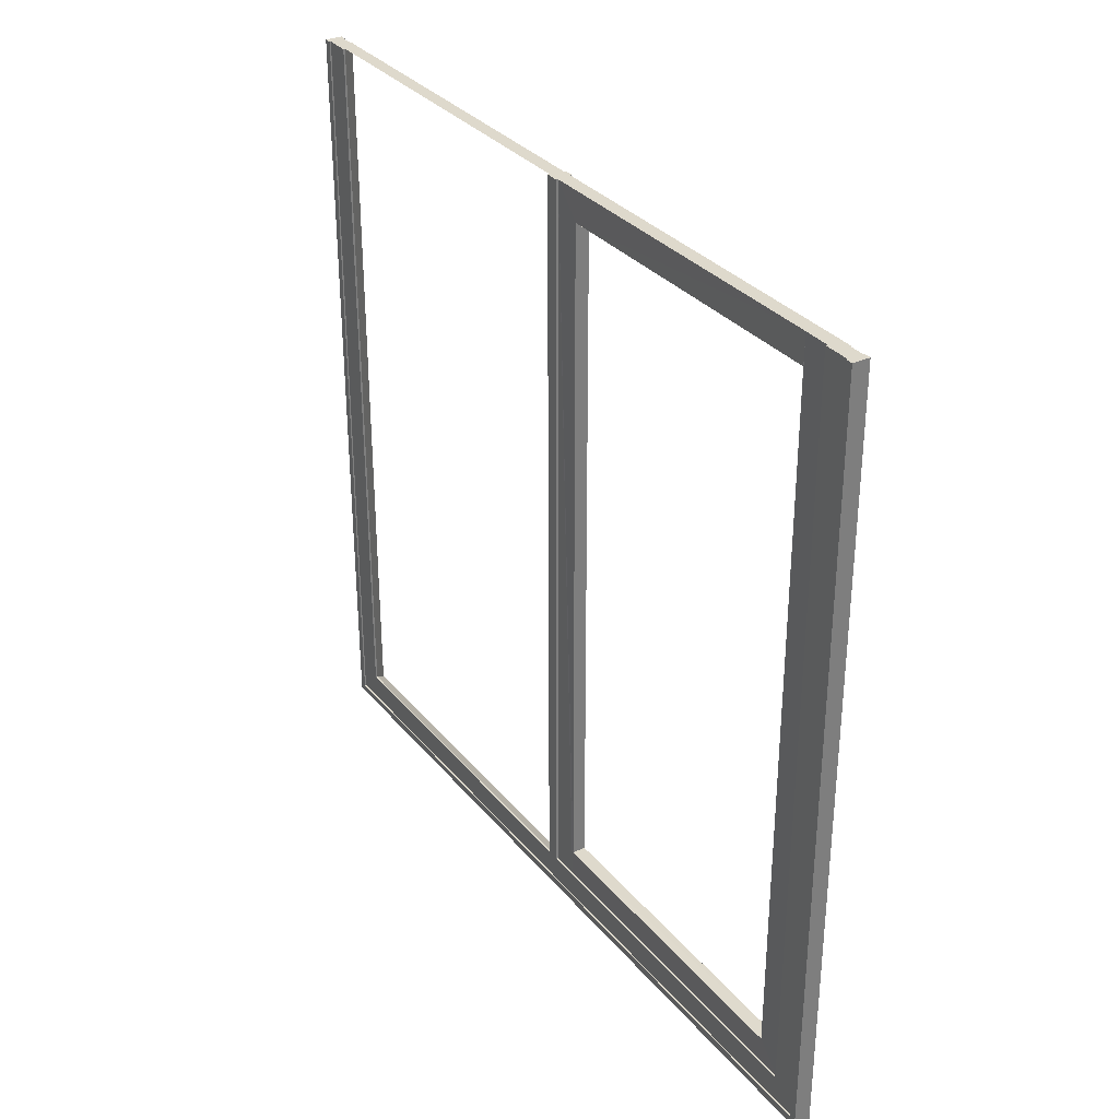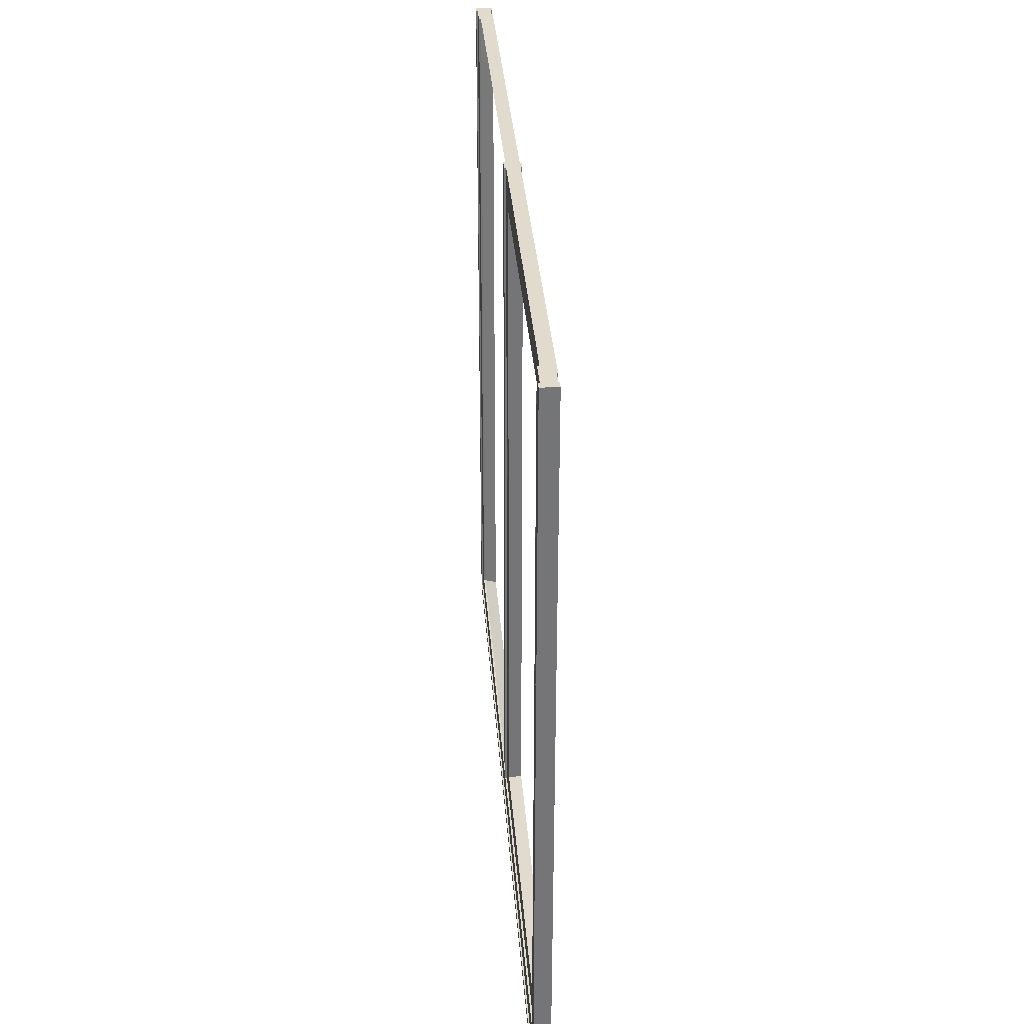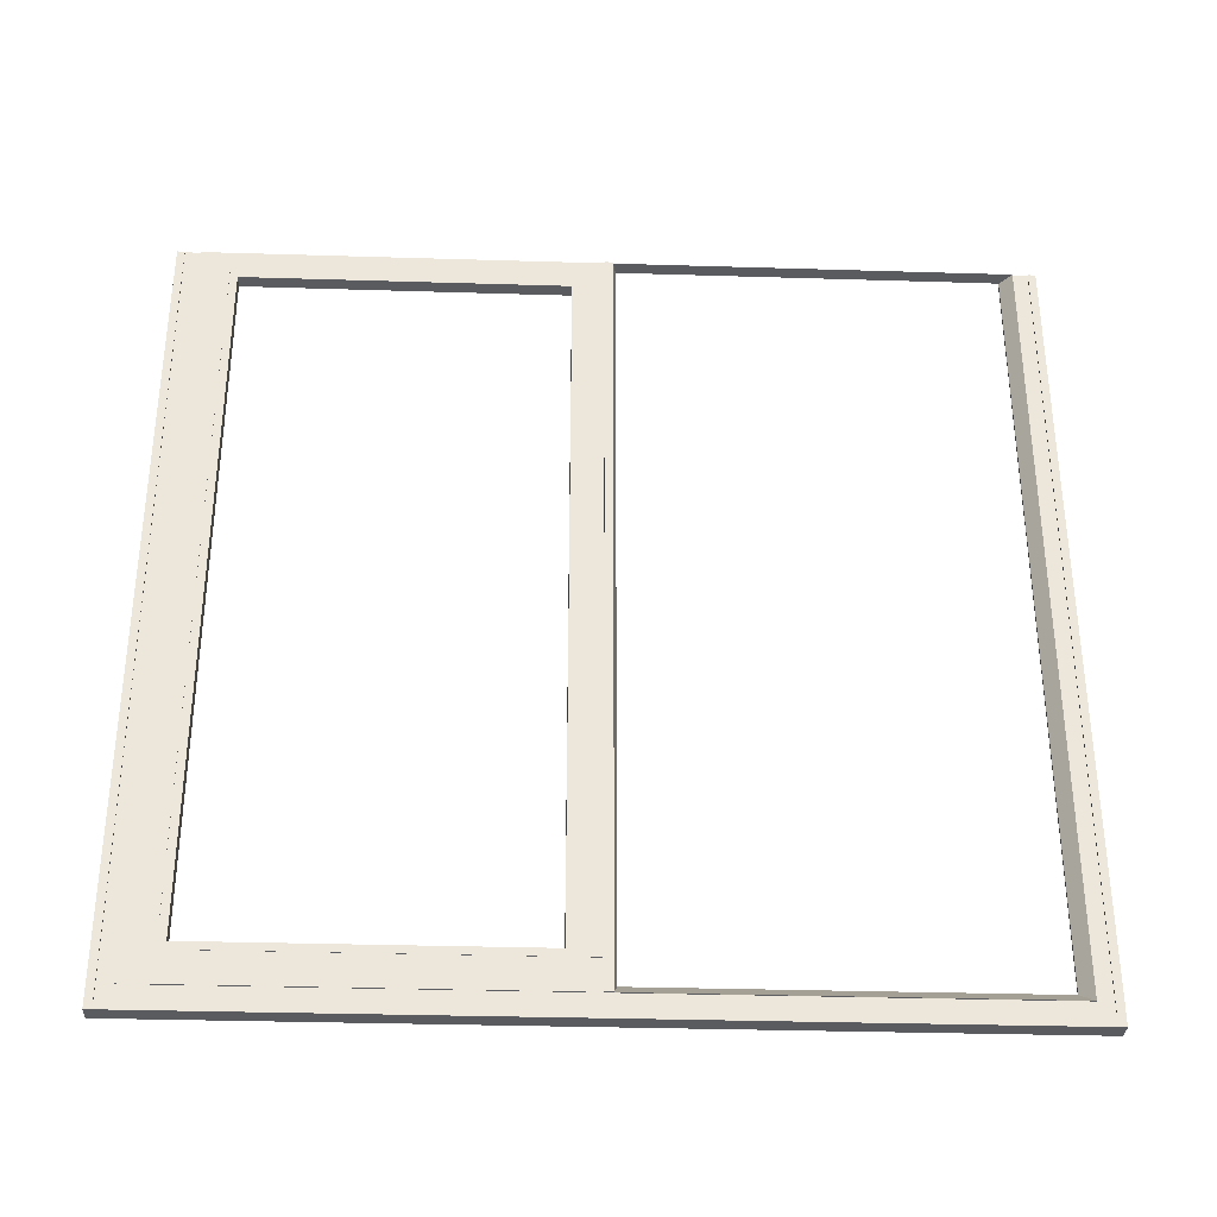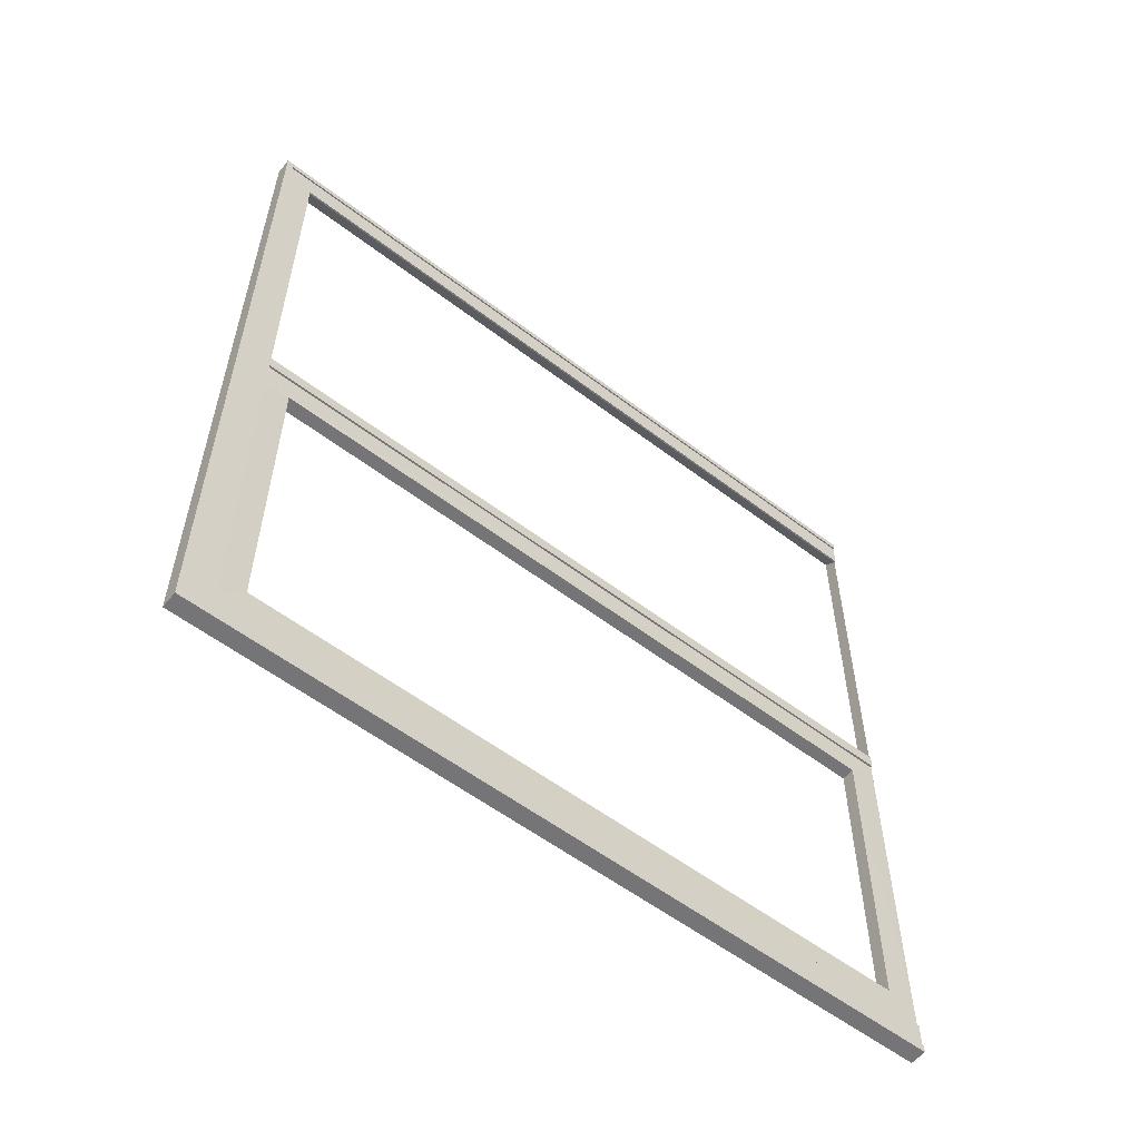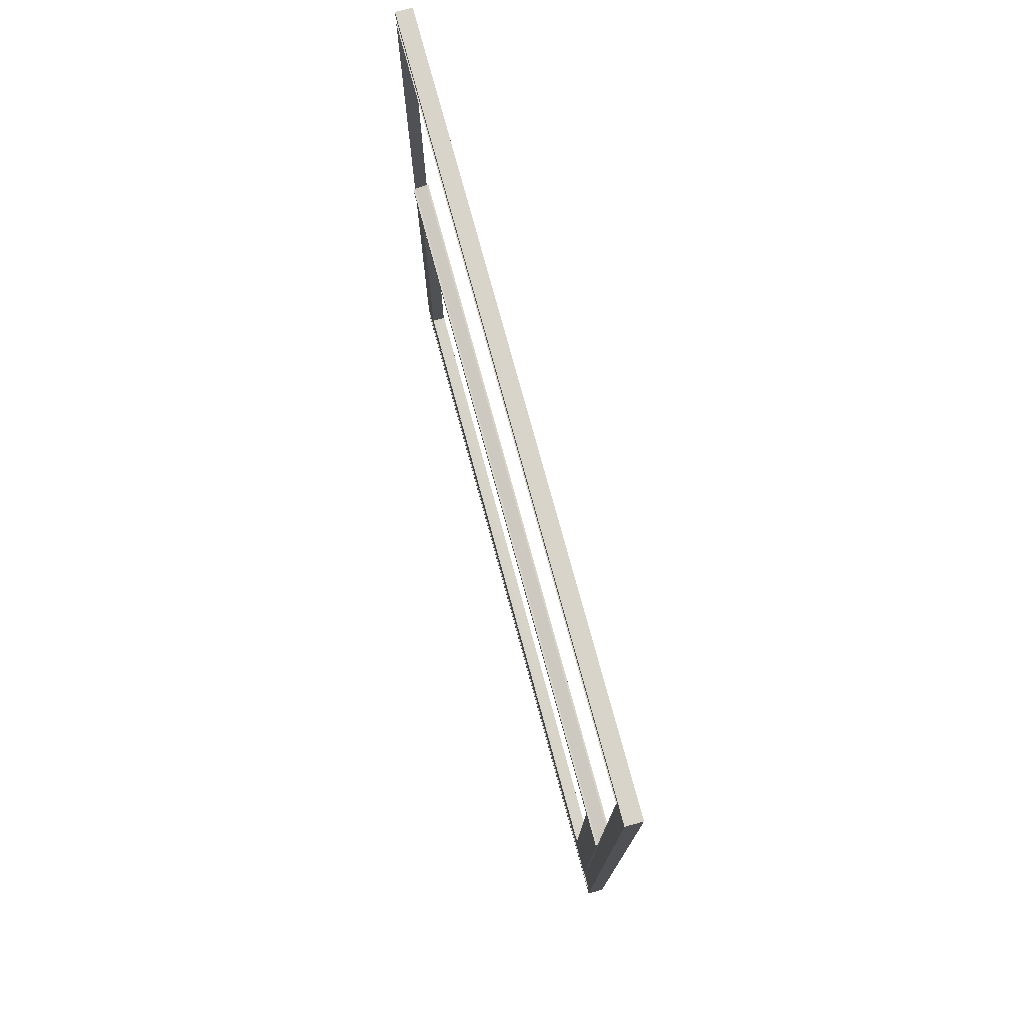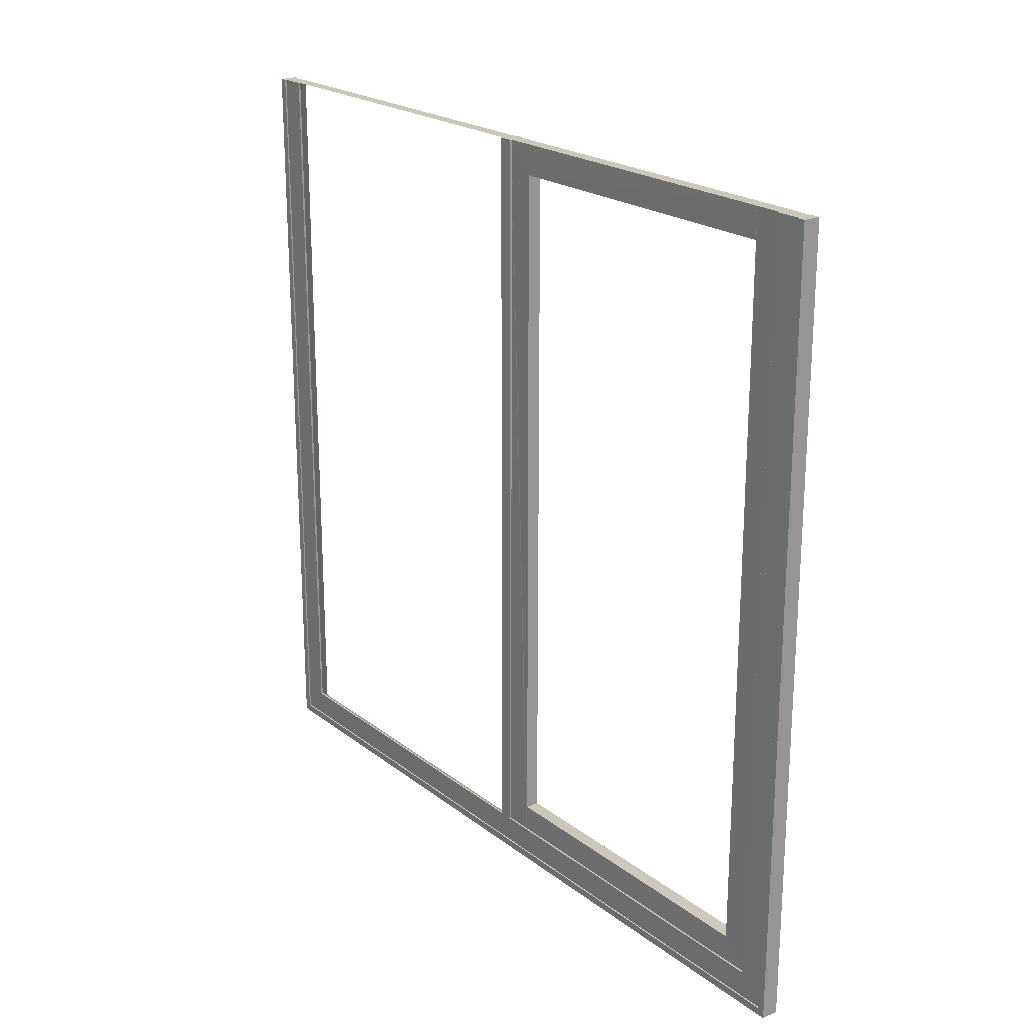
<metadata>
{"format":"obj","ext":"obj","renderer":"f3d","projection":"perspective","resolution":1024,"background":"white","views":[{"elev":32.2,"azim":147.3,"up":"+Y"},{"elev":33.8,"azim":175.8,"up":"+Y"},{"elev":-33.4,"azim":-92.4,"up":"+Y"},{"elev":-56.6,"azim":51.5,"up":"+Z"},{"elev":75.5,"azim":-15.1,"up":"+Z"},{"elev":21.6,"azim":142.8,"up":"+Y"}]}
</metadata>
<code>
v 0.023 0 -1.105
v -0.023 0 -1.105
v 0.023 0 1.105
v -0.023 0 1.105
v 0.023 -2.1 -1.105
v -0.023 -2.1 -1.105
v 0.023 -2.1 1.105
v -0.023 -2.1 1.105
v -0.023 0 -1.085
v -0.023 0 1.085
v -0.023 -2.08 1.085
v -0.023 -2.08 -1.085
v 0.023 0 1.085
v 0.023 0 -1.085
v 0.023 -2.08 -1.085
v 0.023 -2.08 1.085
v -0.02 0 -1.085
v -0.02 0 1.085
v -0.02 -2.08 1.085
v -0.02 -2.08 -1.085
v 0.019 0 1.085
v 0.019 0 -1.085
v 0.019 -2.08 -1.085
v 0.019 -2.08 1.085
v 0.019 0 1.015
v 0.019 0 -1.015
v 0.019 -2.01 -1.015
v 0.019 -2.01 1.015
v 0.014 0 1.015
v 0.014 0 -1.015
v 0.014 -2.01 -1.015
v 0.014 -2.01 1.015
v 0.01333 -1.94 -0.9447
v -0.02 0 -1.045
v -0.02 0 1.045
v -0.02 -2.04 1.045
v -0.02 -2.04 -1.045
v -0.023 0 -1.045
v -0.023 0 1.045
v -0.023 -2.04 1.045
v -0.023 -2.04 -1.045
v -0.023 0 -0.965
v -0.023 0 0.965
v -0.023 -1.96 -0.965
v -0.022 0 -0.965
v -0.022 0 0.965
v -0.022 -1.96 -0.965
v -0.022 0 -0.964
v -0.022 0 0.964
v -0.022 -1.959 -0.964
v -0.023 0 -0.964
v -0.023 0 0.964
v -0.023 -1.959 -0.964
v -0.023 0 -0.945
v -0.023 0 0.945
v -0.023 -1.939 -0.9447
v 0.01333 0 -0.9445
v 0.01333 0 0.9445
v -0.023 -0.08 -0.094
v 0.014 -0.08 -0.094
v 0.0135 -0.08 -0.944
v 0.01342 -1.939 -0.094
v -0.023 -0.08 -0.9445
v 0.01333 0 -0.094
v 0.01333 0 0.094
v 0.01333 0 -0.019
v 0.01333 0 0.019
v 0.014 -2.01 -0.094
v 0.014 -2.01 0.094
v 0.014 -2.01 0.019
v 0.014 -2.01 -0.019
v 0.014 -2.01 -0.09176
v 0.014 -2.01 -0.09178
v 0.01833 9.918e-07 -0.019
v 0.019 -2.01 -0.019
v 0.019 -2.01 0.019
v 0.01833 9.918e-07 0.019
v -0.023 0 0.094
v -0.023 0 -0.094
v -0.023 -1.959 -0.094
v -0.023 -1.939 -0.094
v -0.023 -1.959 0.011
v -0.023 -1.959 -0.011
v -0.023 0 -0.011
v -0.023 0 0.011
v -0.028 -1.959 0.011
v -0.028 -1.959 -0.011
v -0.028 0 -0.011
v -0.028 0 0.011
v -0.023 -2.04 0.011
v -0.023 -1.96 0.011
v -0.022 -1.96 0.011
v -0.022 -1.959 0.011
v -0.023 -2.04 -0.011
v -0.023 -1.96 -0.011
v -0.022 -1.96 -0.011
v -0.022 -1.959 -0.011
v -0.028 -1.96 0.011
v -0.028 -2.04 0.011
v -0.028 -2.04 -0.011
v -0.028 -1.96 -0.011
v 0.014 -0.0003709 1.015
v -0.023 0 1.043
f 5 6 8
f 8 7 5
f 1 2 6
f 6 5 1
f 4 3 7
f 7 8 4
f 4 8 11
f 11 10 4
f 8 6 12
f 12 11 8
f 6 2 9
f 9 12 6
f 1 5 15
f 15 14 1
f 5 7 16
f 16 15 5
f 7 3 13
f 13 16 7
f 10 11 19
f 19 18 10
f 11 12 20
f 20 19 11
f 12 9 17
f 17 20 12
f 14 15 23
f 23 22 14
f 15 16 24
f 24 23 15
f 16 13 21
f 21 24 16
f 22 23 27
f 27 26 22
f 23 24 28
f 28 27 23
f 24 21 25
f 25 28 24
f 26 27 31
f 31 30 26
f 27 28 32
f 27 32 69
f 27 69 70
f 27 70 71
f 27 71 72
f 27 72 73
f 27 73 68
f 27 68 31
f 28 25 29
f 28 29 102
f 28 102 32
f 30 31 33
f 33 57 30
f 68 62 33
f 33 31 68
f 18 19 36
f 36 35 18
f 19 20 37
f 37 36 19
f 20 17 34
f 34 37 20
f 35 36 40
f 40 39 35
f 36 37 41
f 36 41 94
f 36 94 90
f 36 90 40
f 37 34 38
f 38 41 37
f 41 38 42
f 42 44 41
f 44 42 45
f 45 47 44
f 47 45 48
f 48 50 47
f 50 48 51
f 51 53 50
f 51 54 63
f 63 56 53
f 51 63 53
f 33 61 57
f 59 81 62
f 62 60 59
f 61 33 56
f 56 63 61
f 62 81 56
f 56 33 62
f 59 60 61
f 61 63 59
f 4 10 18
f 35 39 103
f 35 103 43
f 35 43 46
f 35 46 49
f 49 52 55
f 49 55 78
f 49 78 85
f 35 49 85
f 54 51 48
f 79 54 48
f 84 79 48
f 85 84 48
f 35 85 48
f 45 42 38
f 45 38 34
f 48 45 34
f 17 9 2
f 2 1 14
f 2 14 22
f 17 2 22
f 34 17 22
f 48 34 22
f 22 26 30
f 48 22 30
f 35 48 30
f 18 35 30
f 18 30 57
f 18 57 64
f 18 64 66
f 18 66 67
f 18 67 65
f 18 65 58
f 4 18 58
f 4 58 29
f 29 25 21
f 4 29 21
f 4 21 13
f 4 13 3
f 57 61 60
f 60 64 57
f 74 75 76
f 76 77 74
f 66 64 60
f 66 60 62
f 62 68 73
f 66 62 73
f 66 73 72
f 66 72 71
f 66 71 75
f 75 74 66
f 71 70 76
f 76 75 71
f 70 67 77
f 77 76 70
f 67 66 74
f 74 77 67
f 63 54 79
f 79 59 63
f 80 53 56
f 56 81 80
f 98 99 100
f 98 100 101
f 86 98 101
f 86 101 87
f 86 87 88
f 86 88 89
f 83 80 81
f 83 81 59
f 83 59 79
f 83 79 84
f 83 84 88
f 88 87 83
f 84 85 89
f 89 88 84
f 85 82 86
f 86 89 85
f 94 41 44
f 44 95 94
f 44 47 96
f 96 95 44
f 47 50 97
f 97 96 47
f 97 50 53
f 97 53 80
f 97 80 83
f 82 93 86
f 93 92 98
f 98 86 93
f 92 91 98
f 91 90 99
f 99 98 91
f 90 94 100
f 100 99 90
f 94 95 101
f 101 100 94
f 97 83 87
f 96 97 87
f 96 87 101
f 95 96 101
f 82 85 67
f 67 70 82
f 69 32 40
f 40 90 69
f 70 90 91
f 91 82 70
f 69 90 70
f 39 40 32
f 39 32 102
f 103 39 102

</code>
